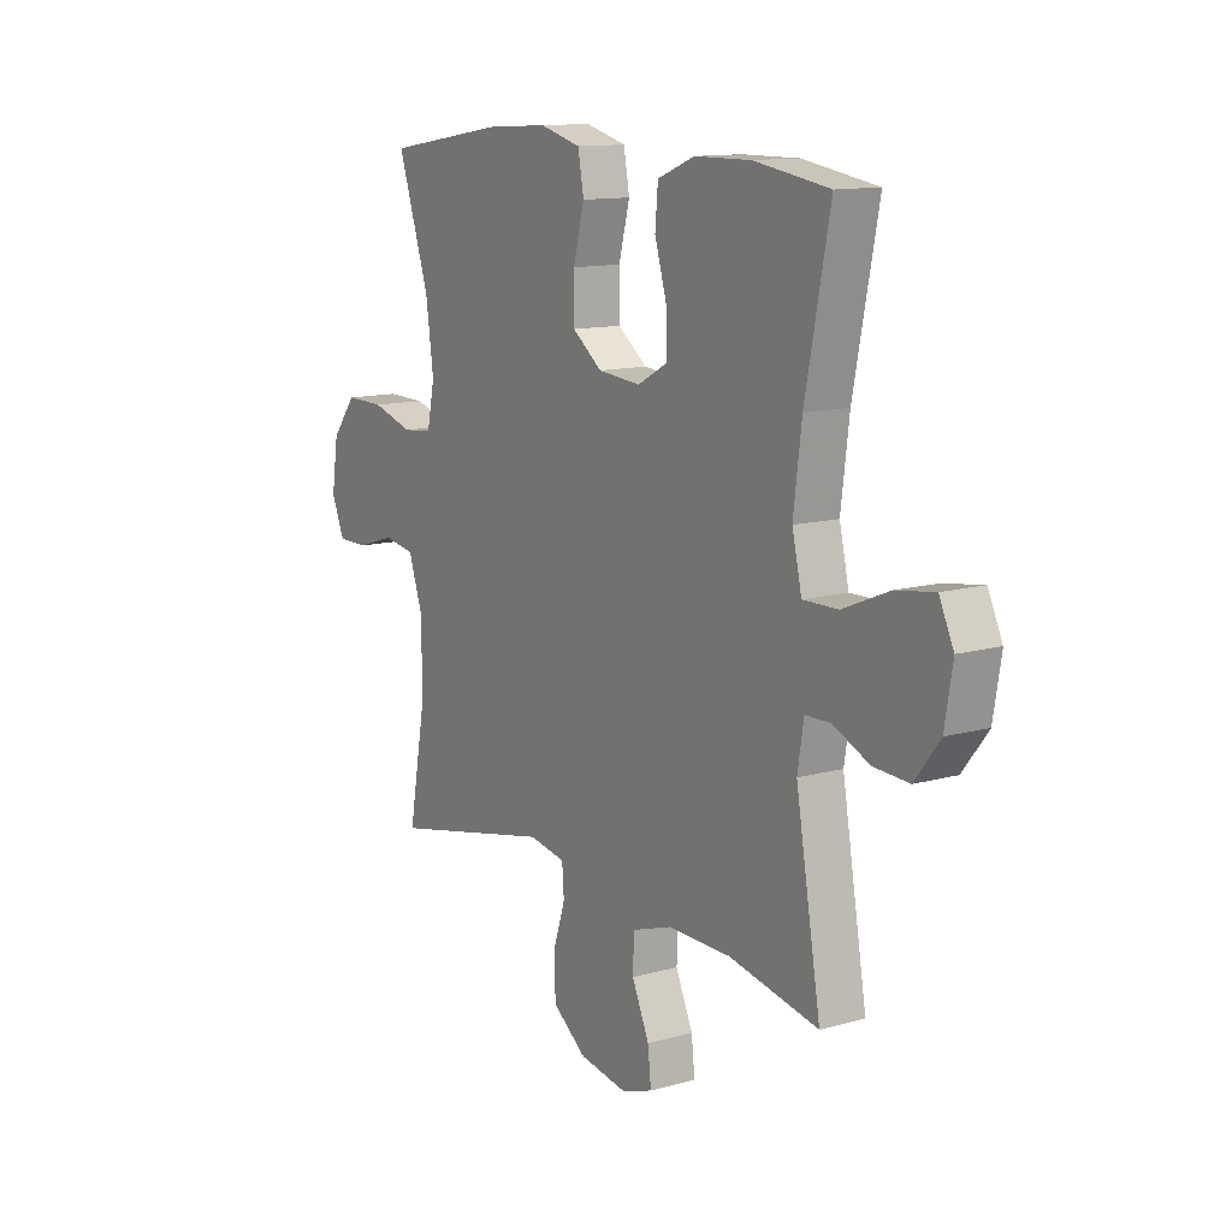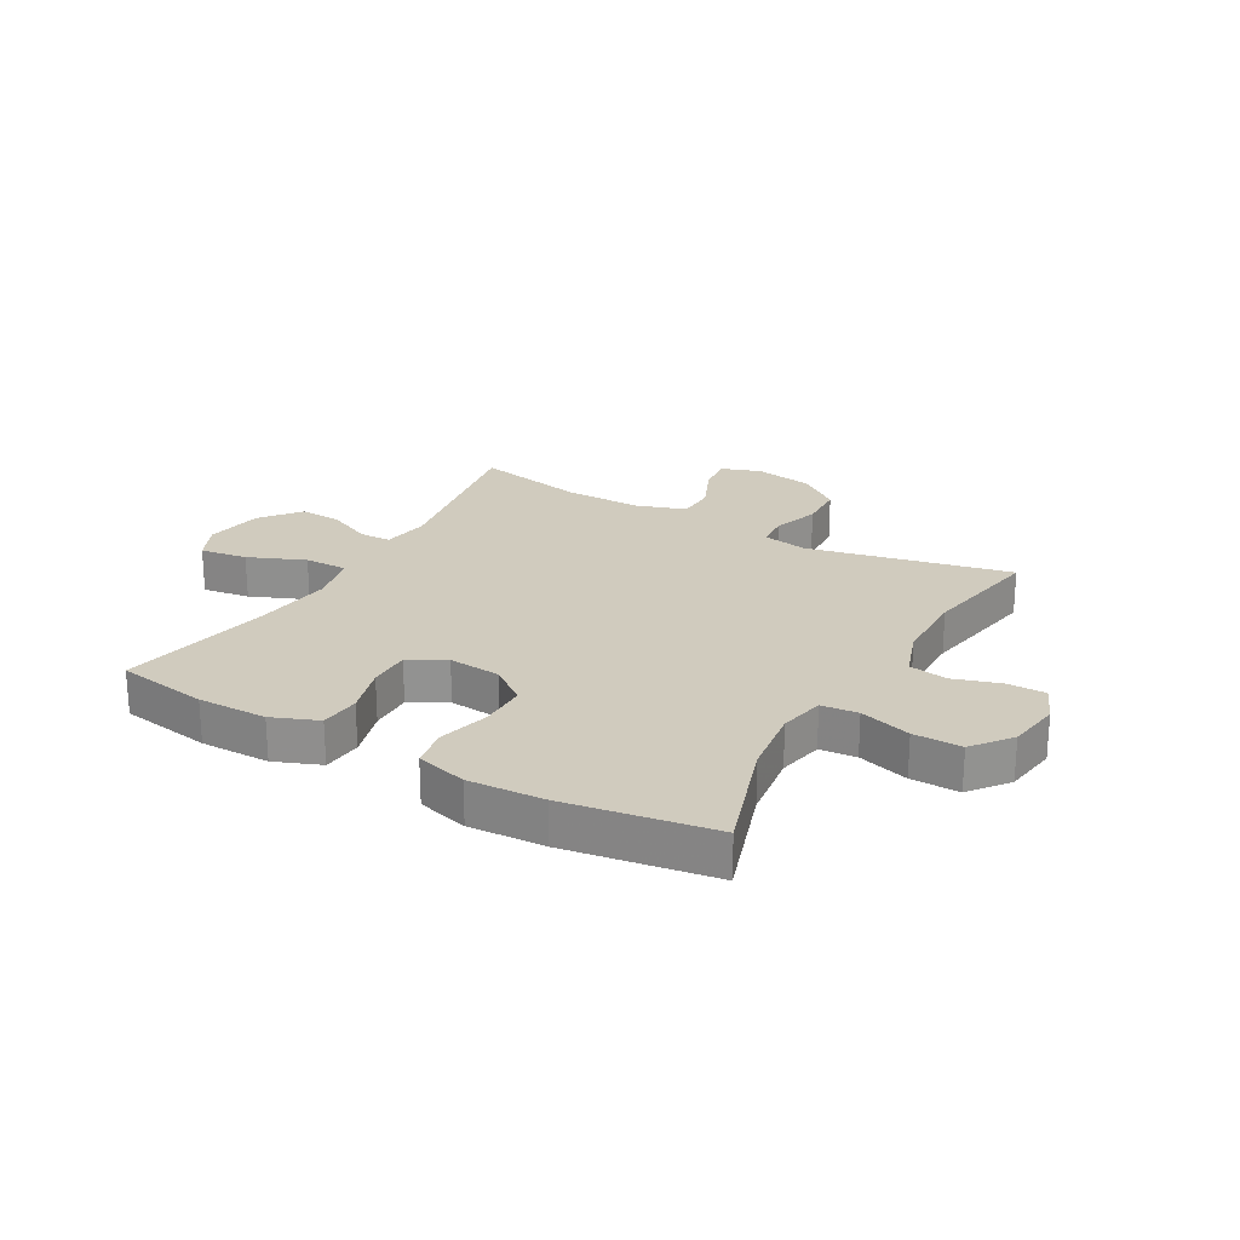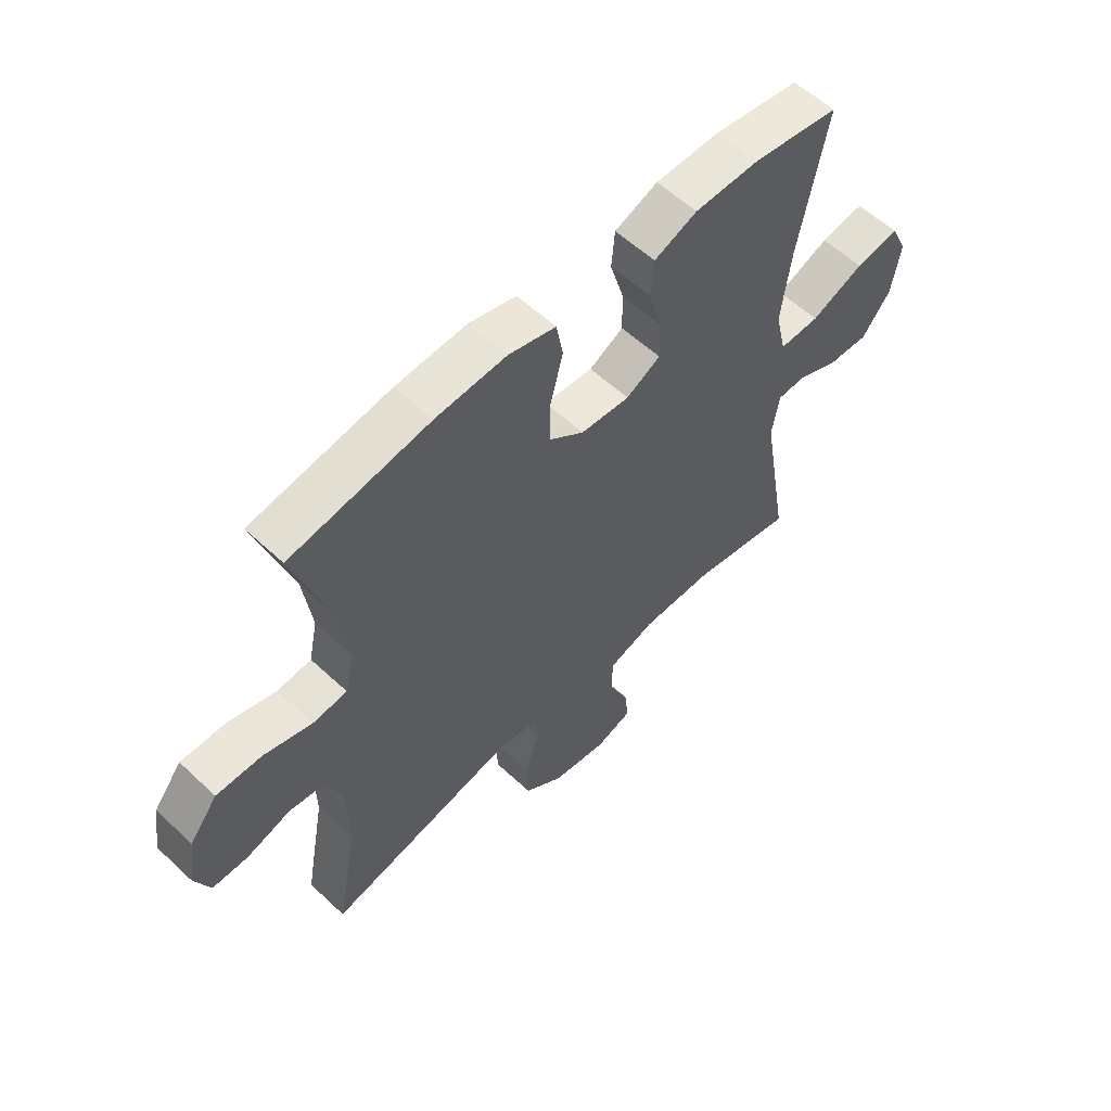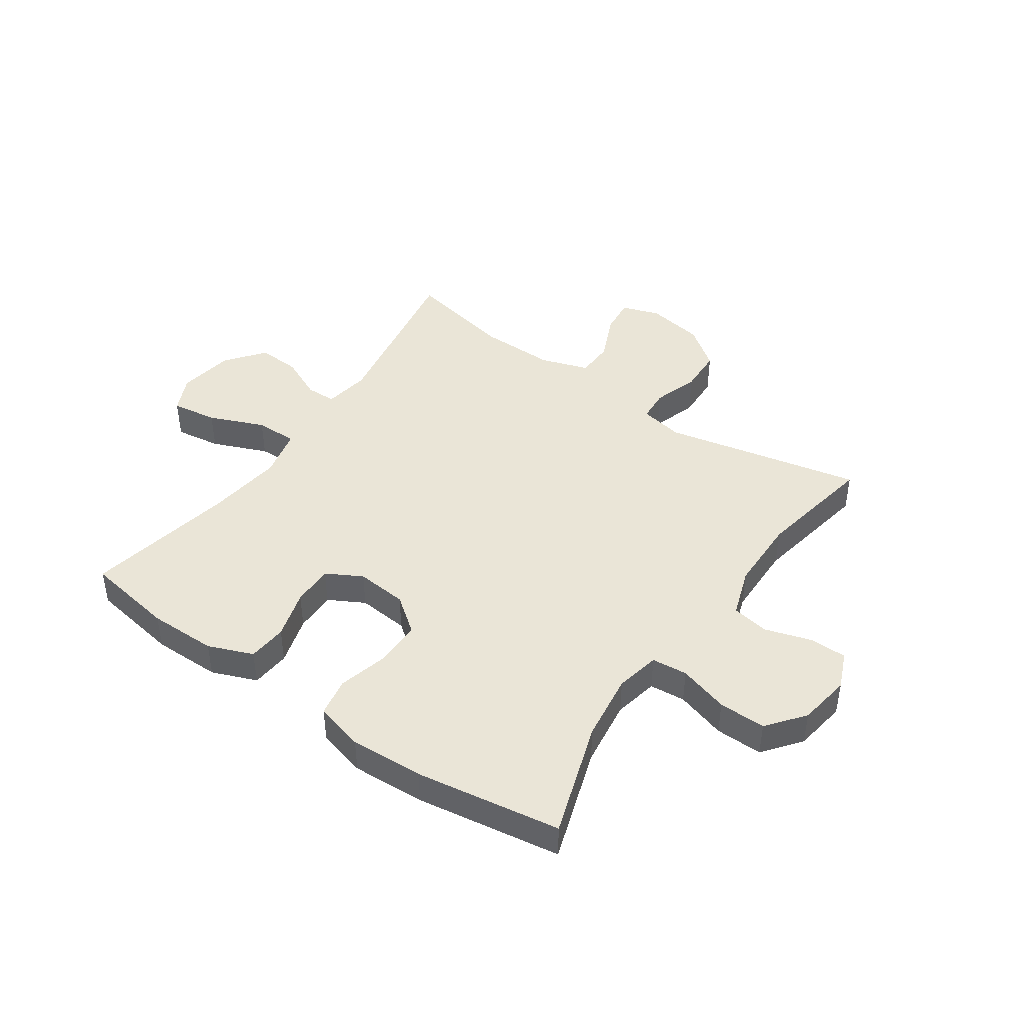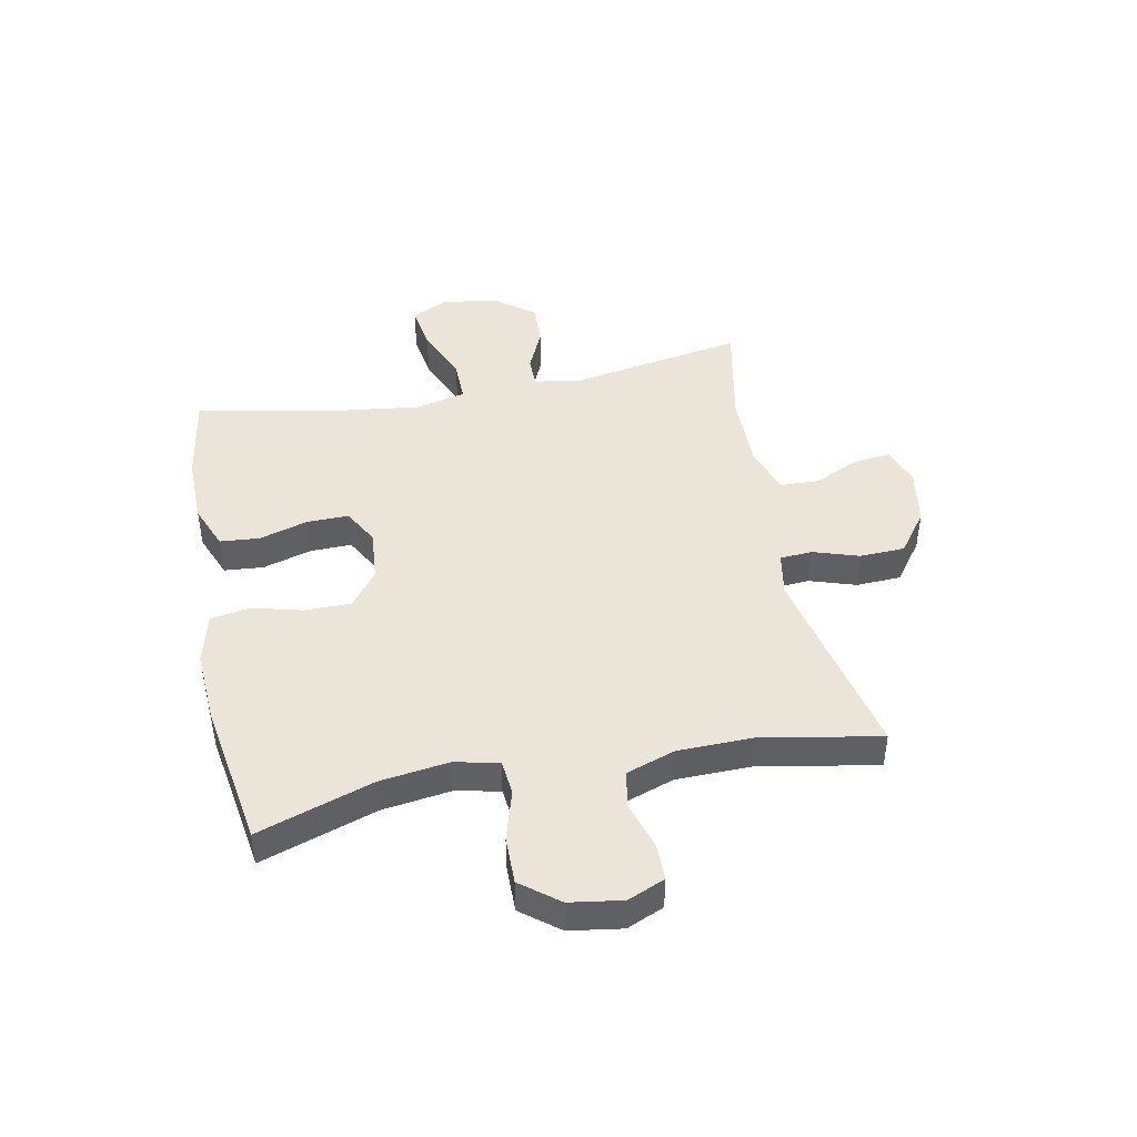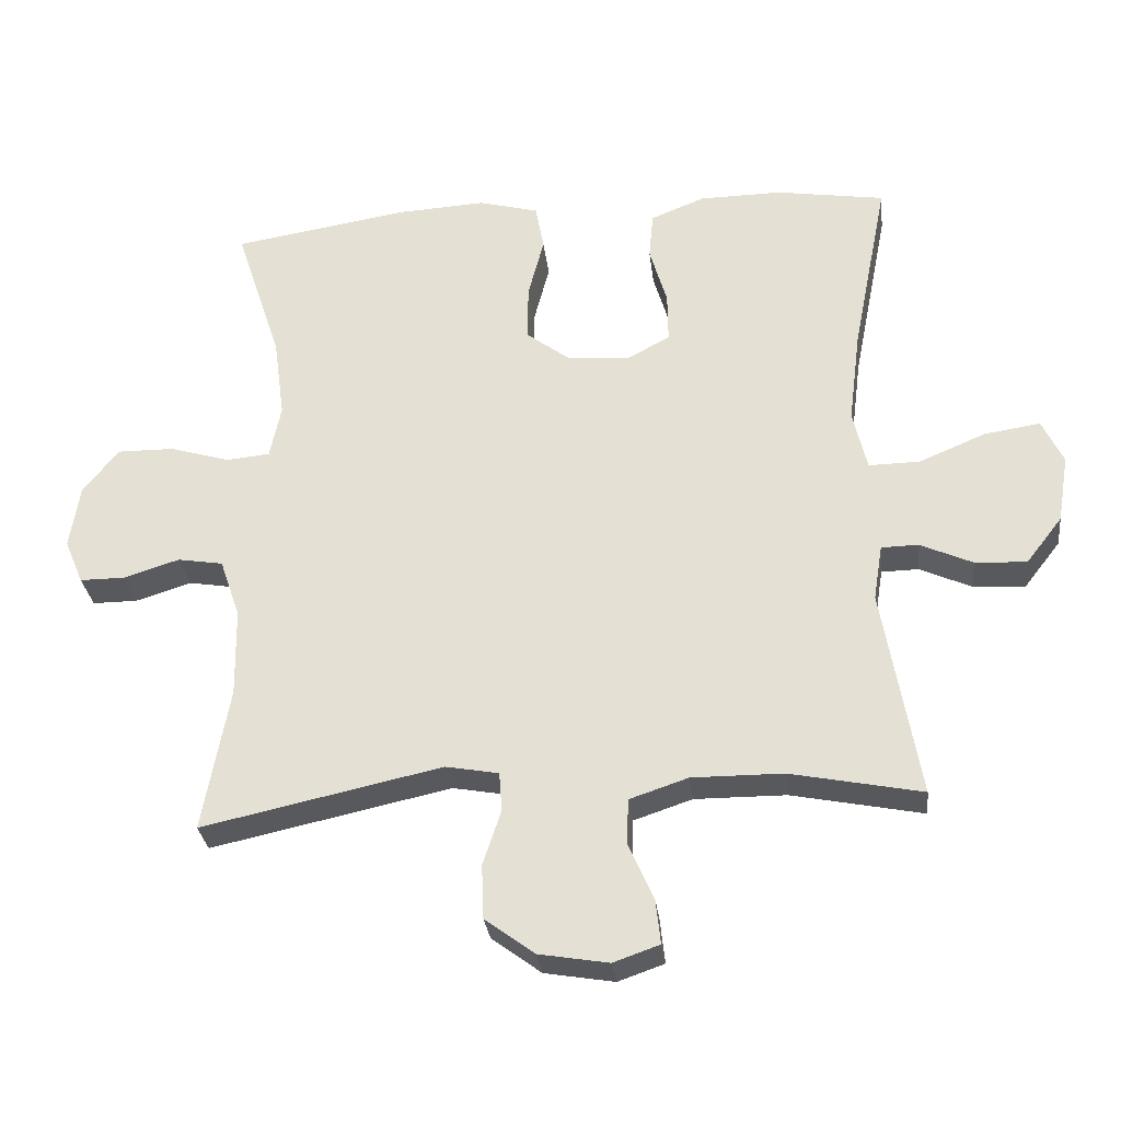
<metadata>
{"format":"obj","ext":"obj","renderer":"f3d","projection":"perspective","resolution":1024,"background":"white","views":[{"elev":12.5,"azim":-123.2,"up":"+Z"},{"elev":23.6,"azim":29.6,"up":"+Y"},{"elev":57.6,"azim":134.1,"up":"+Z"},{"elev":44.2,"azim":34.8,"up":"+Y"},{"elev":44.7,"azim":78.7,"up":"+Y"},{"elev":-30.0,"azim":-173.3,"up":"+Z"}]}
</metadata>
<code>
v -0.5 0.07 0.5
v -0.344 0.07 0.525
v -0.226 0.07 0.524
v -0.148 0.07 0.493
v -0.142 0.07 0.425
v -0.167 0.07 0.34
v -0.168 0.07 0.268
v -0.106 0.07 0.234
v -0.017 0.07 0.242
v 0.045 0.07 0.289
v 0.045 0.07 0.369
v 0.022 0.07 0.457
v 0.034 0.07 0.524
v 0.12 0.07 0.547
v 0.248 0.07 0.54
v 0.5 0.07 0.5
v 0.434 0.07 0.3
v 0.418 0.07 0.182
v 0.434 0.07 0.105
v 0.496 0.07 0.099
v 0.583 0.07 0.125
v 0.665 0.07 0.126
v 0.716 0.07 0.061
v 0.73 0.07 -0.03
v 0.703 0.07 -0.094
v 0.638 0.07 -0.094
v 0.558 0.07 -0.069
v 0.493 0.07 -0.08
v 0.464 0.07 -0.165
v 0.462 0.07 -0.293
v 0.5 0.07 -0.5
v 0.156 0.07 -0.426
v 0.08 0.07 -0.44
v 0.076 0.07 -0.496
v 0.102 0.07 -0.575
v 0.099 0.07 -0.653
v 0.028 0.07 -0.706
v -0.072 0.07 -0.723
v -0.138 0.07 -0.7
v -0.131 0.07 -0.636
v -0.095 0.07 -0.555
v -0.097 0.07 -0.489
v -0.181 0.07 -0.461
v -0.312 0.07 -0.462
v -0.5 0.07 -0.5
v -0.448 0.07 -0.198
v -0.461 0.07 -0.118
v -0.514 0.07 -0.117
v -0.589 0.07 -0.151
v -0.663 0.07 -0.155
v -0.715 0.07 -0.088
v -0.731 0.07 0.009
v -0.701 0.07 0.073
v -0.621 0.07 0.061
v -0.525 0.07 0.021
v -0.452 0.07 0.02
v -0.432 0.07 0.106
v -0.449 0.07 0.241
v -0.5 0 0.5
v -0.344 0 0.525
v -0.226 0 0.524
v -0.148 0 0.493
v -0.142 0 0.425
v -0.167 0 0.34
v -0.168 0 0.268
v -0.106 0 0.234
v -0.017 0 0.242
v 0.045 0 0.289
v 0.045 0 0.369
v 0.022 0 0.457
v 0.034 0 0.524
v 0.12 0 0.547
v 0.248 0 0.54
v 0.5 0 0.5
v 0.434 0 0.3
v 0.418 0 0.182
v 0.434 0 0.105
v 0.496 0 0.099
v 0.583 0 0.125
v 0.665 0 0.126
v 0.716 0 0.061
v 0.73 0 -0.03
v 0.703 0 -0.094
v 0.638 0 -0.094
v 0.558 0 -0.069
v 0.493 0 -0.08
v 0.464 0 -0.165
v 0.462 0 -0.293
v 0.5 0 -0.5
v 0.156 0 -0.426
v 0.08 0 -0.44
v 0.076 0 -0.496
v 0.102 0 -0.575
v 0.099 0 -0.653
v 0.028 0 -0.706
v -0.072 0 -0.723
v -0.138 0 -0.7
v -0.131 0 -0.636
v -0.095 0 -0.555
v -0.097 0 -0.489
v -0.181 0 -0.461
v -0.312 0 -0.462
v -0.5 0 -0.5
v -0.448 0 -0.198
v -0.461 0 -0.118
v -0.514 0 -0.117
v -0.589 0 -0.151
v -0.663 0 -0.155
v -0.715 0 -0.088
v -0.731 0 0.009
v -0.701 0 0.073
v -0.621 0 0.061
v -0.525 0 0.021
v -0.452 0 0.02
v -0.432 0 0.106
v -0.449 0 0.241
f 52 53 54 55
f 52 55 56
f 51 52 56
f 48 49 50 51
f 47 48 51 56
f 46 47 56 57
f 44 45 46
f 43 44 46 57
f 38 39 40 41
f 38 41 42
f 37 38 42
f 34 35 36 37
f 33 34 37 42
f 30 31 32
f 29 30 32 33
f 28 29 33 42
f 24 25 26 27
f 24 27 28
f 23 24 28
f 20 21 22 23
f 19 20 23 28
f 14 15 16 17
f 14 17 18
f 11 12 13 14
f 10 11 14 18
f 9 10 18 19
f 3 4 5 6
f 3 6 7
f 58 1 2 3
f 58 3 7
f 57 58 7 8
f 28 42 43 57
f 19 28 57
f 8 9 19 57
f 113 112 111 110
f 114 113 110
f 114 110 109
f 109 108 107 106
f 114 109 106 105
f 115 114 105 104
f 104 103 102
f 115 104 102 101
f 99 98 97 96
f 100 99 96
f 100 96 95
f 95 94 93 92
f 100 95 92 91
f 90 89 88
f 91 90 88 87
f 100 91 87 86
f 85 84 83 82
f 86 85 82
f 86 82 81
f 81 80 79 78
f 86 81 78 77
f 75 74 73 72
f 76 75 72
f 72 71 70 69
f 76 72 69 68
f 77 76 68 67
f 64 63 62 61
f 65 64 61
f 61 60 59 116
f 65 61 116
f 66 65 116 115
f 115 101 100 86
f 115 86 77
f 115 77 67 66
f 1 59 60 2
f 2 60 61 3
f 3 61 62 4
f 4 62 63 5
f 5 63 64 6
f 6 64 65 7
f 7 65 66 8
f 8 66 67 9
f 9 67 68 10
f 10 68 69 11
f 11 69 70 12
f 12 70 71 13
f 13 71 72 14
f 14 72 73 15
f 15 73 74 16
f 16 74 75 17
f 17 75 76 18
f 18 76 77 19
f 19 77 78 20
f 20 78 79 21
f 21 79 80 22
f 22 80 81 23
f 23 81 82 24
f 24 82 83 25
f 25 83 84 26
f 26 84 85 27
f 27 85 86 28
f 28 86 87 29
f 29 87 88 30
f 30 88 89 31
f 31 89 90 32
f 32 90 91 33
f 33 91 92 34
f 34 92 93 35
f 35 93 94 36
f 36 94 95 37
f 37 95 96 38
f 38 96 97 39
f 39 97 98 40
f 40 98 99 41
f 41 99 100 42
f 42 100 101 43
f 43 101 102 44
f 44 102 103 45
f 45 103 104 46
f 46 104 105 47
f 47 105 106 48
f 48 106 107 49
f 49 107 108 50
f 50 108 109 51
f 51 109 110 52
f 52 110 111 53
f 53 111 112 54
f 54 112 113 55
f 55 113 114 56
f 56 114 115 57
f 57 115 116 58
f 58 116 59 1

</code>
